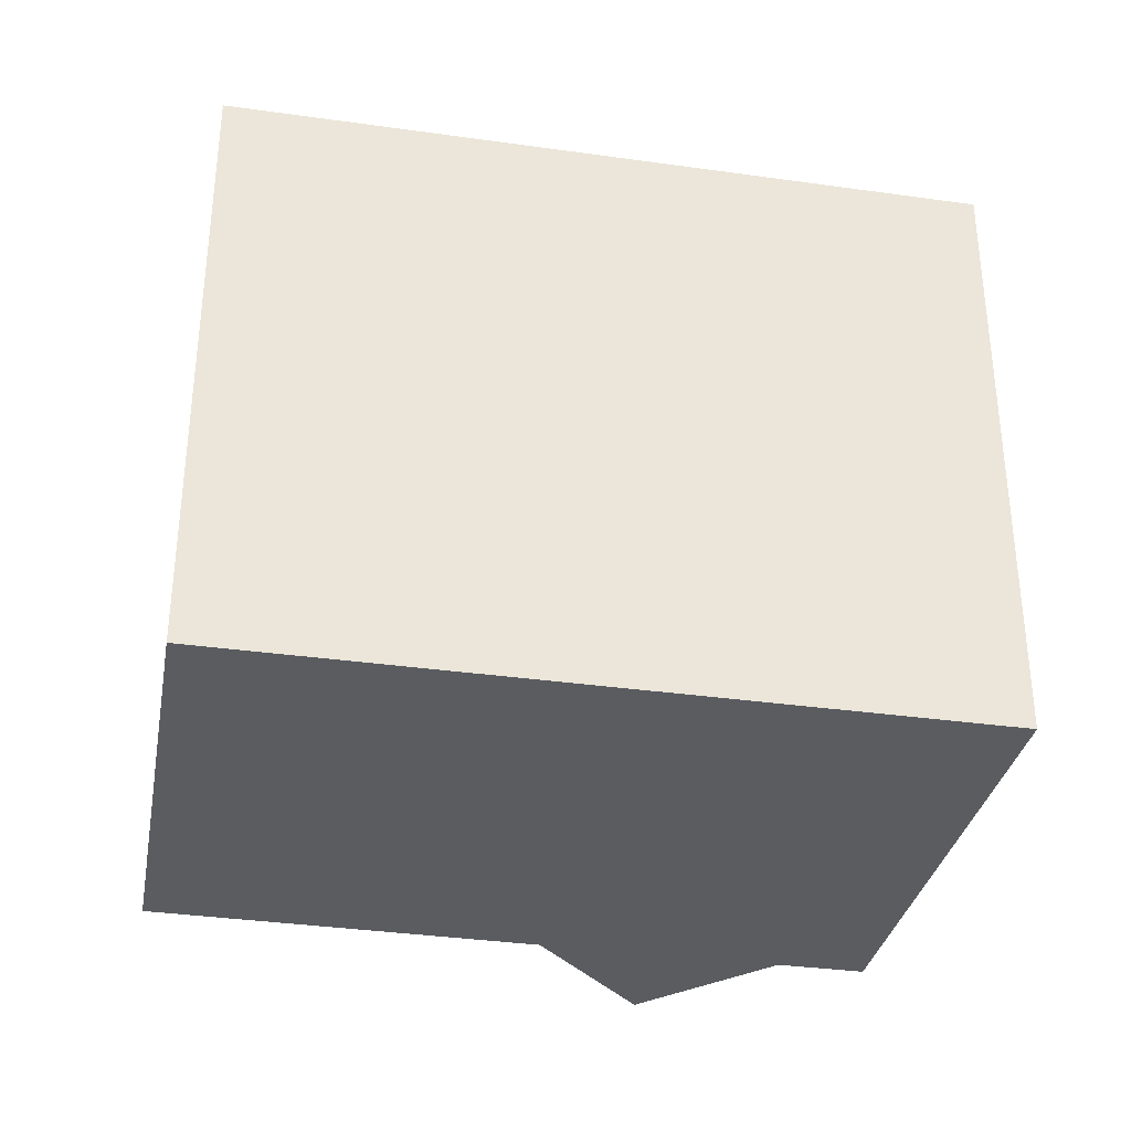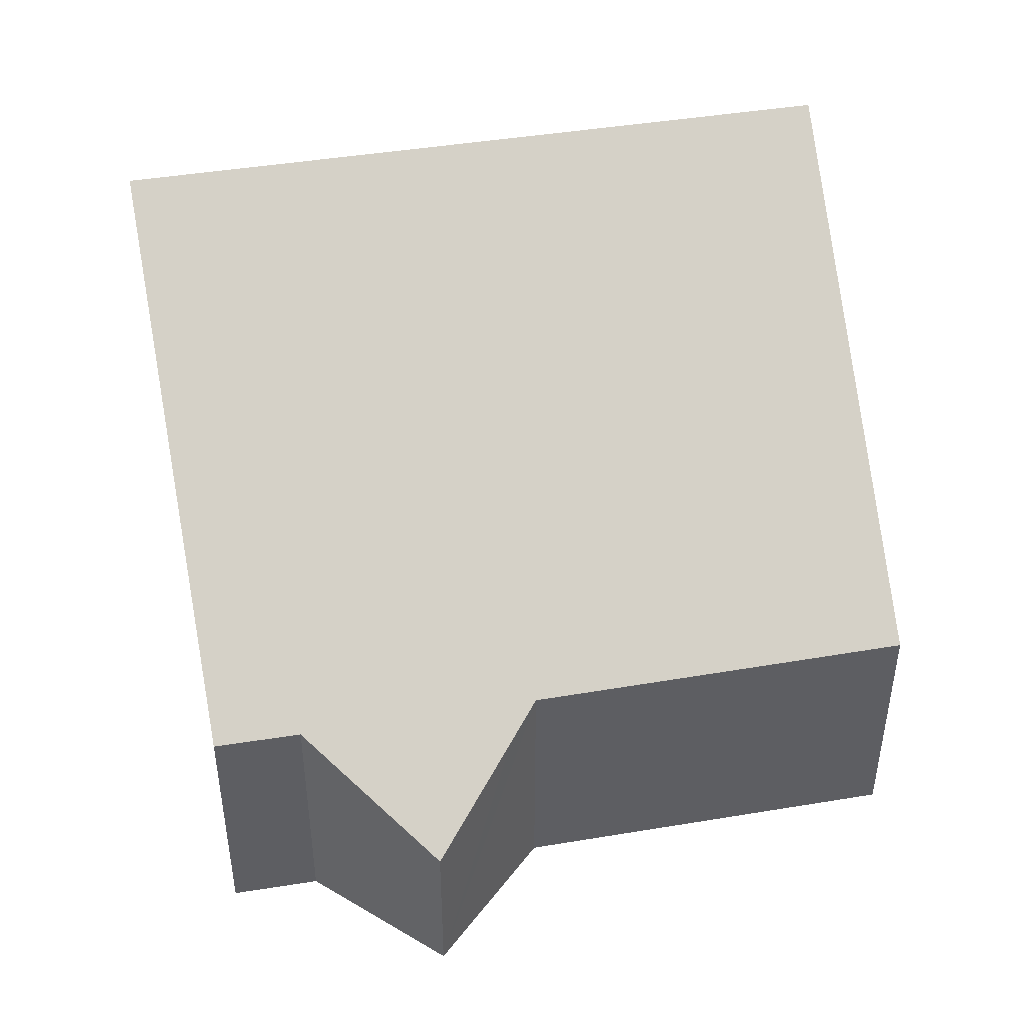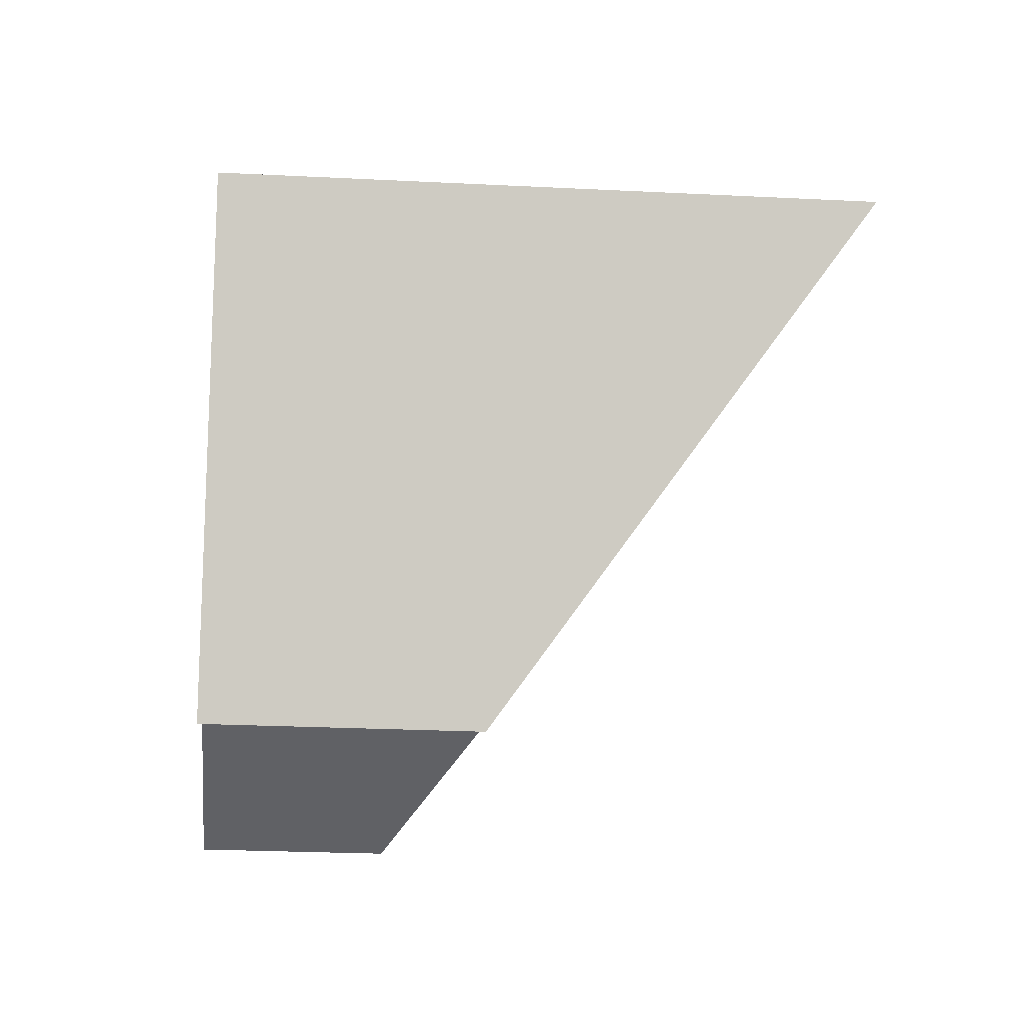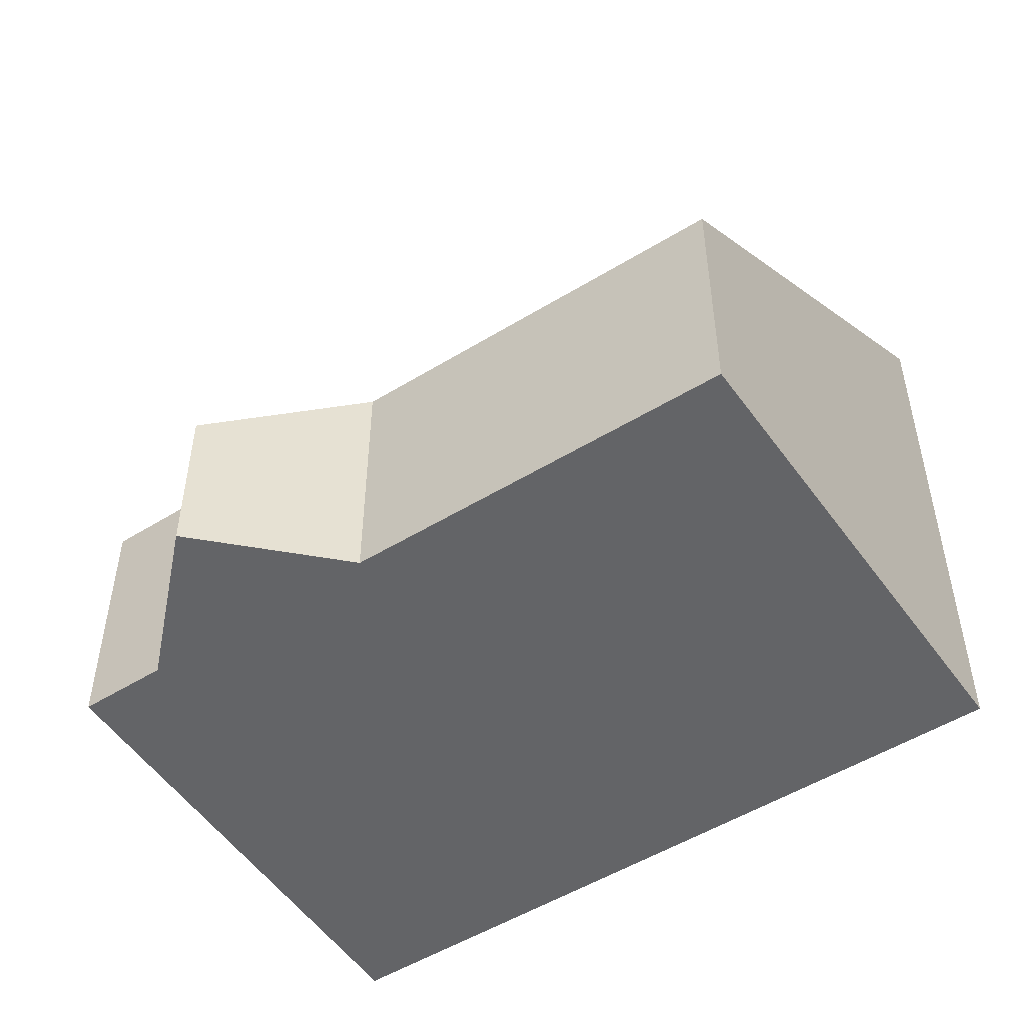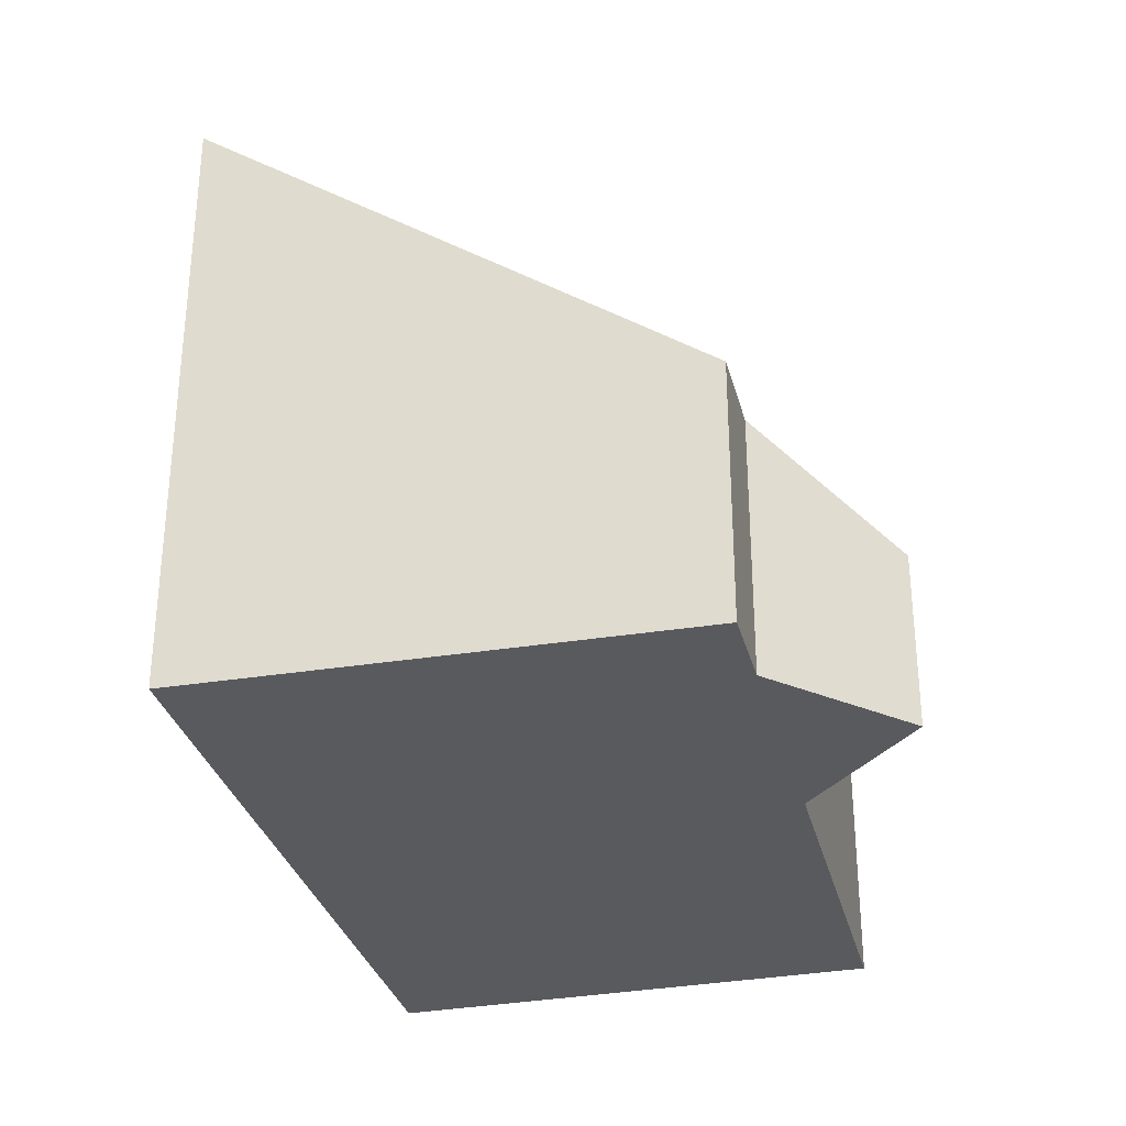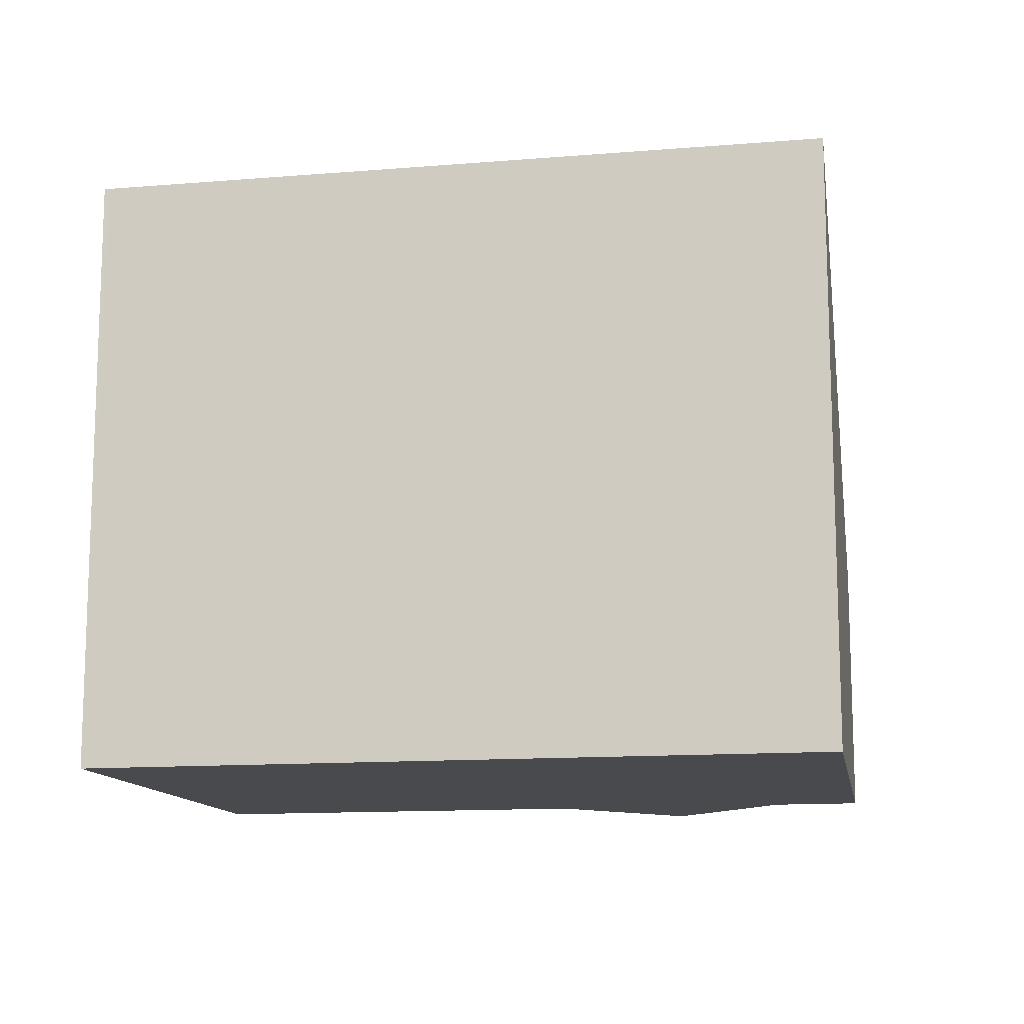
<metadata>
{"format":"obj","ext":"obj","renderer":"f3d","projection":"perspective","resolution":1024,"background":"white","views":[{"elev":-34.2,"azim":9.0,"up":"+Y"},{"elev":45.7,"azim":-170.8,"up":"+Y"},{"elev":-24.8,"azim":85.3,"up":"+Z"},{"elev":-51.2,"azim":-126.3,"up":"+Y"},{"elev":-31.8,"azim":123.7,"up":"+Y"},{"elev":-12.8,"azim":30.6,"up":"+Y"}]}
</metadata>
<code>
v  1.467 6.887 4.23
v  5.366 3.74 -1.962
v  0 3.764 2.305e-16
v  2.351 8.768 6.778
v  5.652 3.41 -2.566
v  6.443 2.503 -4.232
v  8.186 3.448 -3.418
v  2.431 8.768 6.749
v  12.51 8.768 3.132
v  8.72 3.738 -3.168
v  9.935 3.741 -3.6
v  0 0 0
v  2.351 -4.15e-16 6.778
v  1.467 -2.59e-16 4.23
v  12.51 -1.918e-16 3.132
v  2.431 -4.133e-16 6.749
v  9.935 2.204e-16 -3.6
v  8.72 1.94e-16 -3.168
v  5.366 1.201e-16 -1.962
v  6.443 2.591e-16 -4.232
v  8.186 2.093e-16 -3.418
v  5.652 1.571e-16 -2.566
g defaultobject
f 1 2 3
f 2 1 4
f 2 4 5
f 5 4 6
f 6 4 7
f 7 4 8
f 7 8 9
f 7 9 10
f 10 9 11
f 12 1 3
f 1 12 4
f 4 12 13
f 13 12 14
f 13 8 4
f 8 13 9
f 9 13 15
f 15 13 16
f 15 11 9
f 11 15 17
f 17 10 11
f 10 17 18
f 2 12 3
f 12 2 19
f 18 7 10
f 7 18 6
f 6 18 20
f 20 18 21
f 20 5 6
f 5 20 2
f 2 20 19
f 19 20 22
f 15 18 17
f 18 15 21
f 21 15 20
f 20 15 22
f 22 15 19
f 19 15 12
f 12 15 16
f 12 16 14
f 14 16 13

</code>
